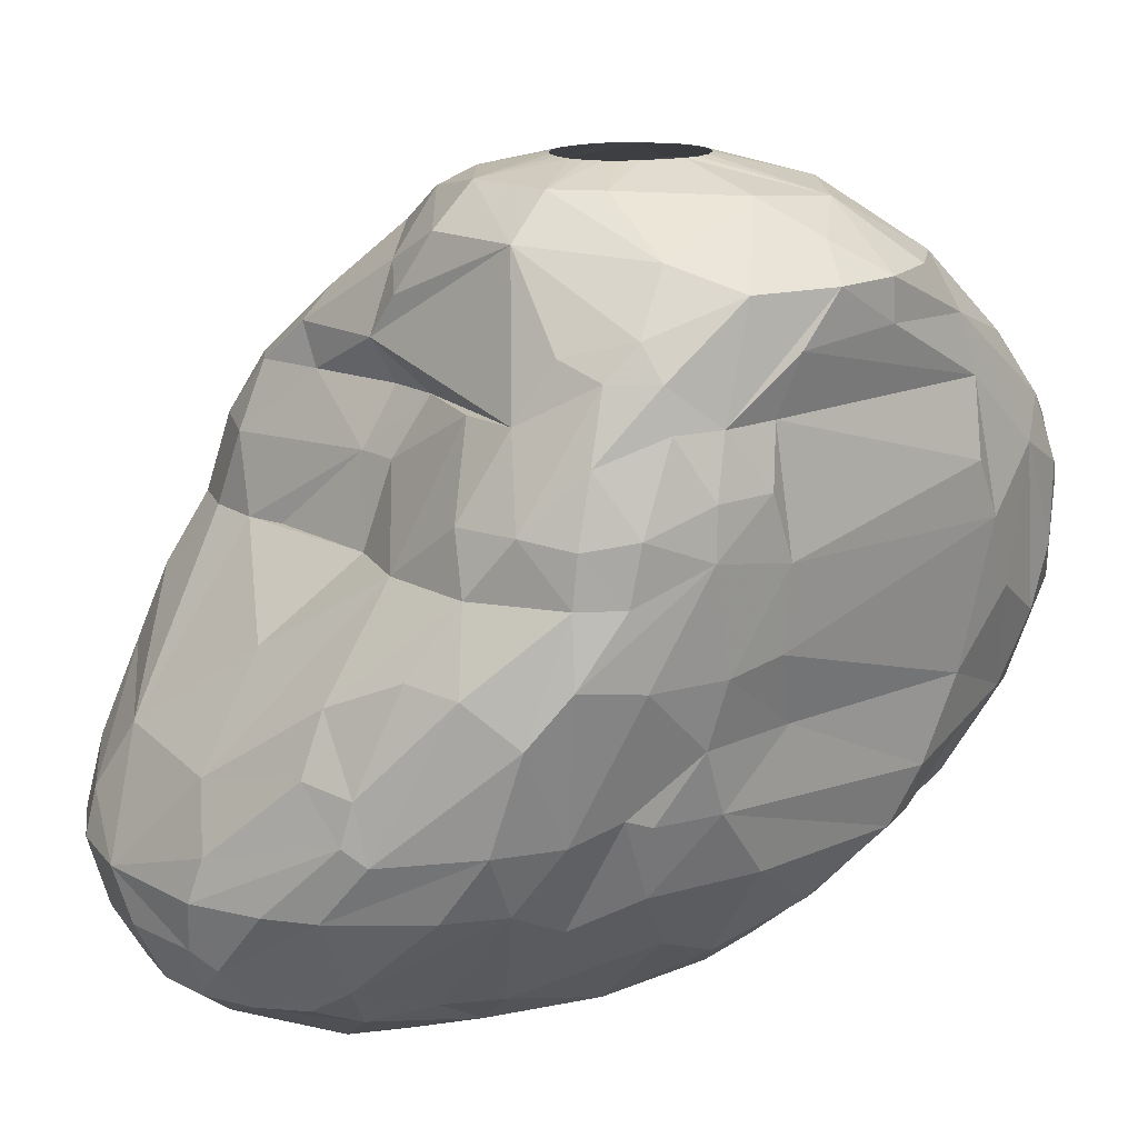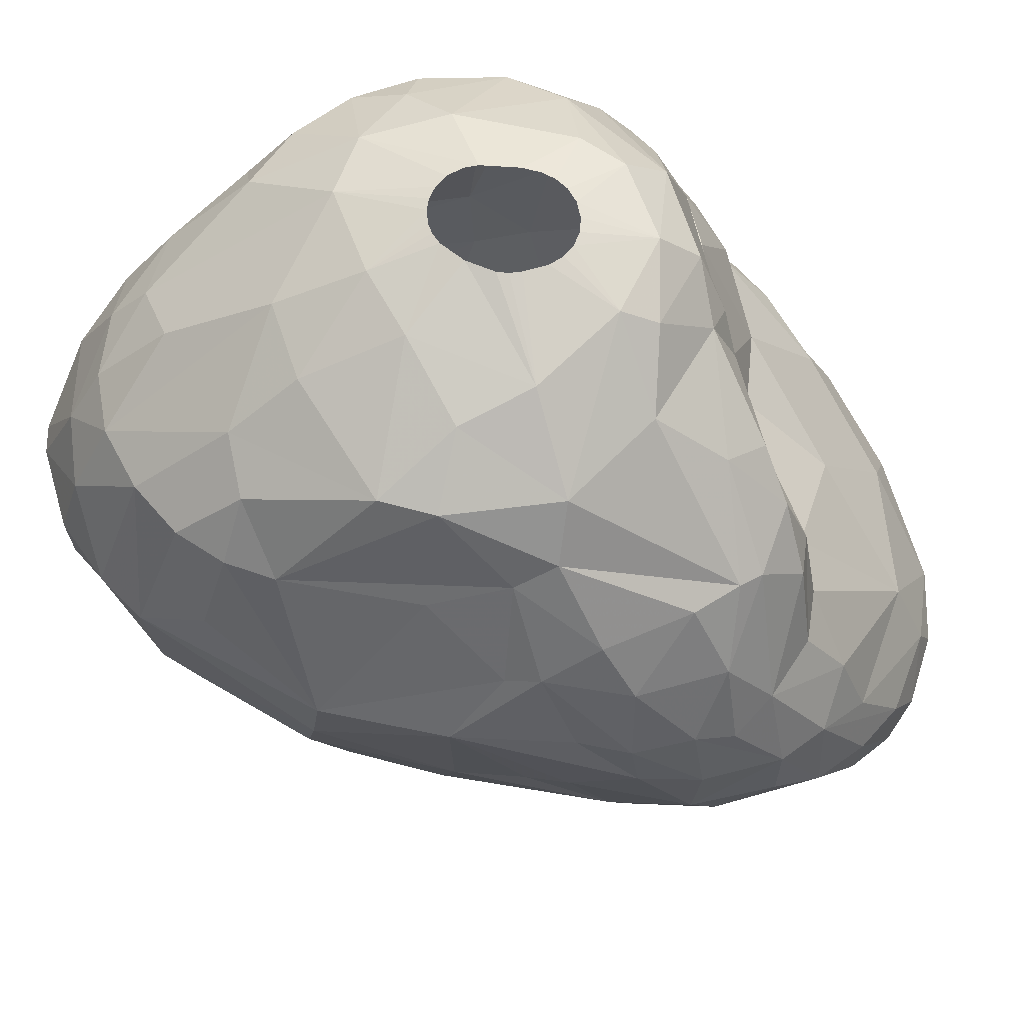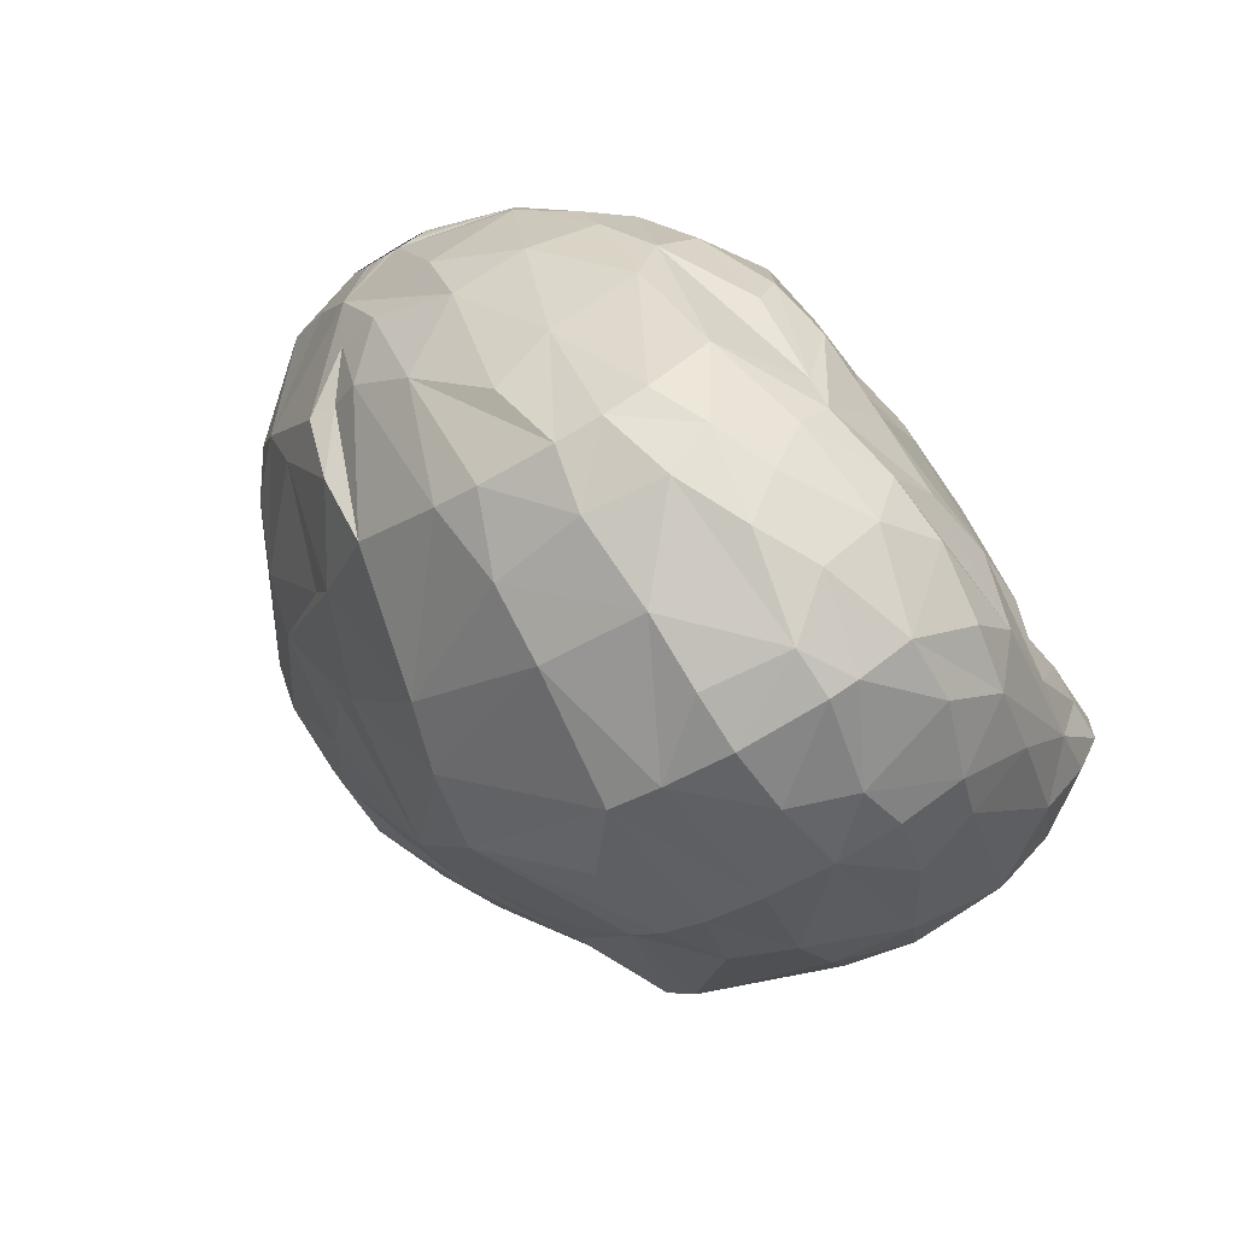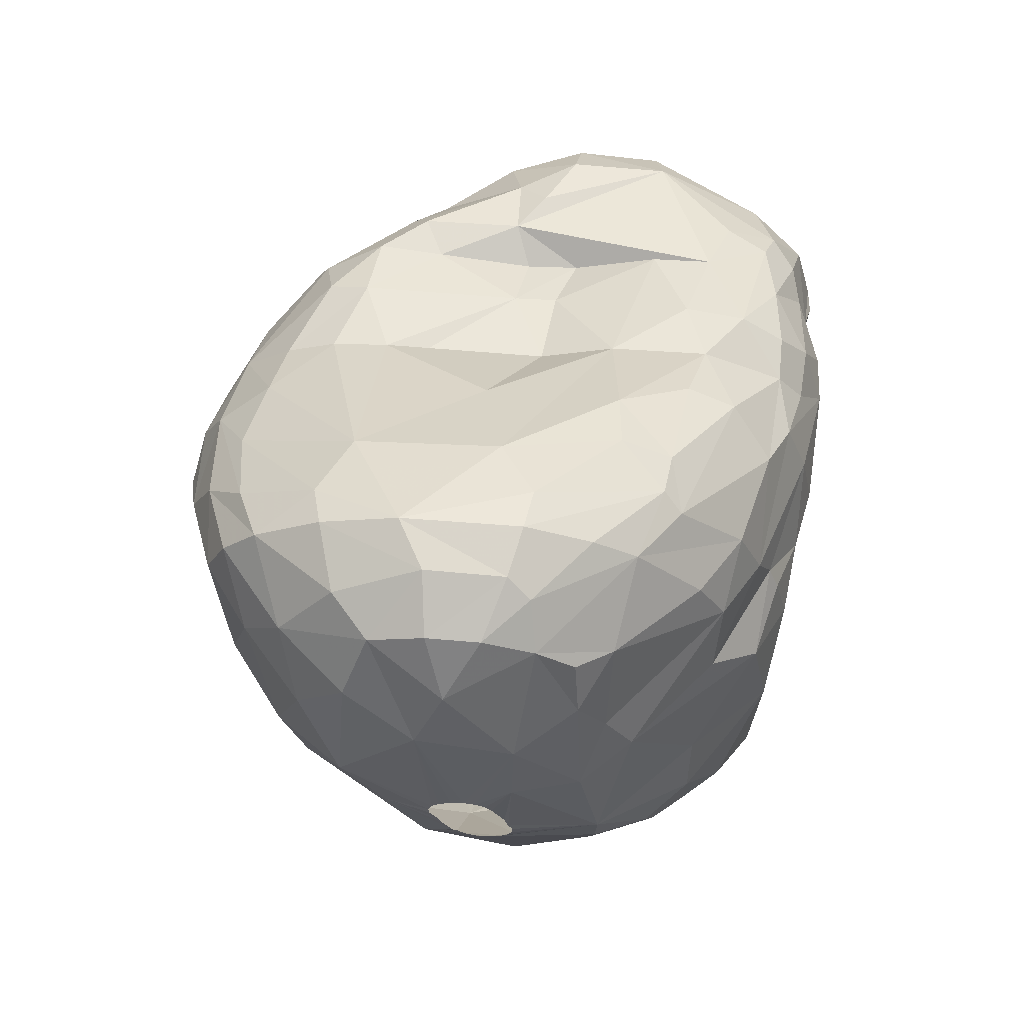
<metadata>
{"format":"obj","ext":"obj","renderer":"f3d","projection":"perspective","resolution":1024,"background":"white","views":[{"elev":16.1,"azim":-130.6,"up":"+Z"},{"elev":64.2,"azim":75.4,"up":"+Z"},{"elev":-79.3,"azim":-149.1,"up":"+Y"},{"elev":66.6,"azim":-176.4,"up":"+Y"}]}
</metadata>
<code>
v 283.9 115.5 298.5
v 283.9 120.6 290.7
v 283.9 118.2 292.5
v 283.9 117.1 296.7
v 284 117.3 290.1
v 284 120.5 292.5
v 284.1 113 298.5
v 284.1 112.9 297
v 284.1 119.7 286.8
v 284.2 108.5 291.9
v 284.2 117.4 287.1
v 284.3 107.5 289.8
v 284.4 119.8 294.6
v 284.4 117.7 294.6
v 284.6 118.7 298.5
v 284.7 122.6 286.8
v 284.7 120.1 284.4
v 284.7 122.8 291.6
v 284.7 108.3 294.6
v 284.8 106.2 287.1
v 284.9 121.5 294.6
v 284.9 105.3 291.9
v 284.9 123.2 289.5
v 285 116.3 284.4
v 285 108.4 284.4
v 285 119.1 282
v 285 108.8 296.7
v 285 110.6 298.5
v 285.2 109.8 281.4
v 285.2 121.6 296.1
v 285.3 114.8 299.7
v 285.4 103.5 288
v 285.5 124.8 287.1
v 285.6 121.5 282
v 285.6 116.8 279.3
v 285.6 104 285.6
v 285.7 103 290.7
v 285.7 110.7 279.3
v 285.8 124.4 291.3
v 285.9 124.6 289.5
v 285.9 122.4 282.3
v 286 121.8 297.3
v 286 123.7 293.7
v 286.1 103.7 293.1
v 286.3 104.8 282.9
v 286.3 105.5 295.5
v 286.3 121.1 279.3
v 286.3 106.3 282
v 286.4 109.2 279.3
v 286.4 126.1 285.3
v 286.4 122.9 296.1
v 286.5 124.3 281.7
v 286.6 120.3 299.4
v 286.7 108.7 298.5
v 286.7 101.9 286.2
v 287.1 113.2 276.9
v 287.2 112.7 300.6
v 287.2 103.3 282.6
v 287.3 116 300.9
v 287.4 126.6 281.7
v 287.4 125.5 291.6
v 287.6 100.6 289.5
v 287.6 101.5 291.9
v 287.9 127.4 286.8
v 287.9 125.4 279.3
v 288 123.4 296.7
v 288.1 123 278.1
v 288.3 105.2 279.3
v 288.4 111.4 276.3
v 288.4 102.8 294.6
v 288.5 118.4 276.3
v 288.5 116.2 275.4
v 288.6 101.6 283.2
v 288.8 100.2 286.2
v 288.8 104.2 296.1
v 288.8 124.5 294.6
v 288.9 127.4 279.3
v 288.9 126.3 289.5
v 289.3 109.2 276.6
v 289.4 111.3 300.9
v 289.5 99.47 289.5
v 289.5 102.2 281.1
v 289.6 120 301.2
v 289.6 128.1 287.1
v 289.7 113.2 274.8
v 289.7 126 291.6
v 289.8 129.4 281.4
v 290 100.4 284.1
v 290 115 274.2
v 290.1 115.7 301.8
v 290.2 116.2 301.8
v 290.2 129.6 283.5
v 290.3 115.1 301.8
v 290.4 130 282
v 290.6 99.2 289.5
v 290.6 103.2 279.3
v 290.6 99.24 287.7
v 290.6 114.6 301.8
v 290.6 117.7 301.8
v 290.8 101.9 294.6
v 290.8 122.9 299.7
v 291 118.3 301.8
v 291 123.1 274.8
v 291 124.5 294.6
v 291 121.3 301.2
v 291 114.3 301.8
v 291.1 104.5 297
v 291.2 100.5 292.8
v 291.3 101.2 281.7
v 291.3 130.2 279.3
v 291.4 118.6 301.8
v 291.5 114.1 301.8
v 291.8 118.9 301.8
v 291.9 128.6 276.3
v 292 114 301.8
v 292 118 273
v 292.1 125 274.8
v 292.1 130.2 283.8
v 292.1 116.5 273
v 292.1 112 274.2
v 292.2 102.7 279.3
v 292.2 129.2 285.9
v 292.4 114.1 301.8
v 292.4 119.1 301.8
v 292.5 108.3 299.7
v 292.5 106.9 276.6
v 292.5 126.3 289.5
v 292.8 122.5 273.3
v 292.9 114.2 301.8
v 292.9 131.3 279.3
v 292.9 111.6 301.2
v 293.1 101.7 294.6
v 293.1 119.1 301.8
v 293.1 127.2 274.5
v 293.3 129.2 275.4
v 293.5 100.1 291.9
v 293.6 118.9 301.8
v 293.7 114.9 301.8
v 293.7 99.29 289.5
v 293.8 99.39 287.4
v 293.9 100 284.7
v 293.9 102.7 279.3
v 294.1 118.5 301.8
v 294.1 123.4 294.6
v 294.2 121.6 301.2
v 294.2 101.4 281.4
v 294.4 123.1 299.7
v 294.4 118.1 301.8
v 294.4 115.8 301.8
v 294.6 116.2 301.8
v 294.6 117.5 301.8
v 294.6 116.6 301.8
v 294.7 130.4 275.4
v 294.8 105.8 277.2
v 294.8 124.5 292.5
v 294.9 111.1 274.2
v 295 131.6 276.9
v 295.1 131.9 280.8
v 295.2 114 273
v 295.2 125.3 289.5
v 295.3 119.8 272.1
v 295.3 119.3 272.1
v 295.3 126.4 273
v 295.3 123.6 272.4
v 295.4 132.4 279.3
v 295.4 108.6 299.4
v 295.4 120.2 272.1
v 295.5 119 272.1
v 295.5 112.3 300.9
v 295.5 123.8 297.6
v 295.5 102.3 294.6
v 295.6 121 272.1
v 295.8 132.1 277.5
v 295.8 118.7 272.1
v 295.8 105.9 297.6
v 296 123.3 294.6
v 296.1 122.1 272.1
v 296.2 100.2 289.5
v 296.3 118.5 272.1
v 296.3 122.5 272.1
v 296.4 131 282.9
v 296.4 124.4 292.5
v 296.6 123.9 296.1
v 296.6 123 298.5
v 296.6 131.2 275.4
v 296.6 119.5 301.2
v 296.6 103.7 279.3
v 296.7 122.8 272.1
v 296.7 118.6 272.1
v 297.1 120.8 300.6
v 297.1 118.8 272.1
v 297.1 122.9 272.1
v 297.1 128.2 286.5
v 297.3 109.1 275.7
v 297.5 119.2 272.1
v 297.6 122.8 272.1
v 297.6 119.2 272.1
v 297.6 102.7 282
v 297.6 103.3 294.6
v 297.7 101.7 284.7
v 297.7 113.3 273.6
v 297.8 129.3 273.9
v 298 105.8 296.7
v 298 122.6 272.1
v 298 120.3 272.1
v 298.1 120.7 272.1
v 298.1 101.3 289.5
v 298.2 104.8 279.3
v 298.3 122.3 272.1
v 298.3 116.1 300.6
v 298.4 121.4 272.1
v 298.4 121.8 272.1
v 298.5 131.3 275.4
v 298.7 132.3 277.5
v 298.8 116.9 272.7
v 298.8 113.3 300
v 298.8 127.3 273
v 299.2 104.7 294.6
v 299.3 114.4 273.9
v 299.3 111.6 275.1
v 299.6 123.9 294.6
v 299.7 132.5 279.3
v 299.8 119.9 299.1
v 299.8 103.6 291.6
v 299.8 125.3 289.5
v 300.1 110.2 298.5
v 300.1 120.8 272.7
v 300.2 123.9 296.1
v 300.3 106.3 294.6
v 300.3 112.7 275.4
v 300.5 130.7 275.4
v 300.9 122.3 297
v 301.2 112 298.5
v 301.3 125.6 289.5
v 301.3 107.9 279.3
v 301.4 113 275.4
v 301.4 128.5 274.2
v 301.6 110.5 277.2
v 301.7 130.2 283.2
v 301.7 116.3 298.5
v 301.7 123.5 273
v 301.9 131.2 276.9
v 302 124.3 294.6
v 302.3 125.2 292.2
v 302.3 106.3 284.4
v 302.5 131.7 279.3
v 302.5 111.1 294.6
v 302.8 131.1 280.8
v 303 106.5 286.8
v 303.1 115 276.3
v 303.2 114.1 295.8
v 303.2 115.7 296.7
v 303.2 126.5 274.5
v 303.3 106.8 289.5
v 303.3 125.4 289.5
v 303.6 118 275.4
v 303.6 111.1 280.5
v 303.8 124.6 292.5
v 303.8 129 276.3
v 304.2 122.8 294.3
v 304.2 112.9 280.5
v 304.5 120.8 275.7
v 304.5 121.8 294.6
v 304.9 111.4 284.1
v 304.9 130.2 279.3
v 305 113.3 292.2
v 305.1 120 294.6
v 305.2 124.6 289.5
v 305.3 127.1 276.9
v 305.4 116.7 294
v 305.4 119.7 277.2
v 305.4 114.5 292.5
v 305.5 111.1 289.5
v 305.6 126.2 287.1
v 305.8 128.9 281.4
v 305.8 113.9 284.1
v 306.1 128.8 279.3
v 306.2 127 284.4
v 306.2 122.8 277.8
v 306.3 118 279.6
v 306.6 121 292.2
v 306.7 117.6 292.2
v 306.7 117 281.7
v 306.9 115.5 289.5
v 306.9 115.2 285.6
v 306.9 127 279.3
v 307 122.7 289.8
v 307.2 127 282.3
v 307.5 124.9 286.2
v 307.8 117.3 289.5
v 307.9 119.5 289.8
v 307.9 121.1 289.2
v 308 117.5 287.4
v 308.1 124.9 282.6
v 308.3 120.7 282.9
v 308.3 123 286.5
v 308.5 119.6 284.4
v 308.5 119.8 287.1
v 308.6 122.8 284.4
g foo
f 147 184 170
f 166 175 226
f 166 125 175
f 4 14 19
f 252 270 267
f 75 70 100
f 272 273 284
f 36 45 58
f 296 299 294
f 74 73 88
f 280 271 279
f 79 85 120
f 69 85 79
f 69 89 85
f 114 135 134
f 194 201 220
f 154 156 194
f 126 156 154
f 202 217 163
f 237 241 217
f 253 241 237
f 256 227 241
f 256 215 227
f 120 119 159
f 85 119 120
f 91 59 57
f 91 83 59
f 89 119 85
f 89 116 119
f 72 116 89
f 262 241 253
f 236 215 256
f 236 219 215
f 219 201 215
f 156 215 201
f 156 159 215
f 120 159 156
f 103 128 116
f 153 163 134
f 231 217 202
f 231 237 217
f 117 128 103
f 134 128 117
f 134 163 128
f 153 202 163
f 253 237 259
f 71 116 72
f 103 116 71
f 220 201 219
f 135 153 134
f 185 202 153
f 194 156 201
f 114 134 117
f 213 202 185
f 231 202 213
f 231 259 237
f 250 236 256
f 230 219 236
f 220 219 230
f 126 120 156
f 262 256 241
f 72 89 69
f 157 185 153
f 238 236 250
f 56 72 69
f 65 117 103
f 65 114 117
f 153 135 114
f 259 231 242
f 269 262 253
f 238 230 236
f 79 120 126
f 269 253 259
f 279 262 269
f 271 256 262
f 173 185 157
f 173 213 185
f 214 213 173
f 214 231 213
f 242 231 214
f 271 262 279
f 280 250 256
f 208 194 220
f 110 153 114
f 157 153 110
f 235 230 238
f 235 220 230
f 96 79 126
f 56 69 49
f 67 103 47
f 67 65 103
f 235 208 220
f 142 154 194
f 265 259 242
f 261 250 280
f 35 72 56
f 35 71 72
f 47 103 71
f 69 79 68
f 246 265 242
f 277 259 265
f 277 269 259
f 280 256 271
f 257 250 261
f 257 238 250
f 187 194 208
f 187 142 194
f 49 69 48
f 38 56 49
f 35 56 38
f 47 71 35
f 77 114 65
f 110 114 77
f 130 157 110
f 165 157 130
f 165 173 157
f 222 214 173
f 246 242 214
f 286 269 277
f 286 279 269
f 68 79 96
f 142 126 154
f 121 126 142
f 96 126 121
f 165 222 173
f 222 246 214
f 235 238 257
f 41 67 47
f 48 69 68
f 52 65 67
f 265 246 248
f 68 96 82
f 38 49 48
f 26 38 29
f 26 35 38
f 26 47 35
f 158 222 165
f 295 279 286
f 261 280 283
f 198 187 208
f 146 121 142
f 109 121 146
f 82 96 121
f 34 47 26
f 41 47 34
f 41 52 67
f 60 110 77
f 87 110 60
f 94 110 87
f 130 110 94
f 248 246 222
f 275 265 248
f 288 265 275
f 288 277 265
f 288 286 277
f 294 286 288
f 295 280 279
f 146 142 187
f 109 82 121
f 146 187 198
f 45 68 58
f 48 68 45
f 29 38 48
f 60 65 52
f 60 77 65
f 165 130 94
f 283 257 261
f 158 165 94
f 181 222 158
f 294 295 286
f 245 208 235
f 198 208 245
f 17 34 26
f 245 235 257
f 118 158 94
f 239 248 222
f 283 280 295
f 88 82 109
f 73 82 88
f 58 82 73
f 58 68 82
f 239 222 181
f 141 109 146
f 24 29 25
f 24 26 29
f 181 158 118
f 264 283 276
f 264 257 283
f 200 198 245
f 45 29 48
f 50 87 60
f 92 94 87
f 118 94 92
f 278 275 248
f 289 288 275
f 141 146 198
f 41 34 17
f 239 278 248
f 297 283 295
f 50 60 52
f 278 289 275
f 299 295 294
f 297 295 299
f 200 141 198
f 25 29 45
f 17 26 24
f 285 283 297
f 285 276 283
f 245 257 264
f 289 294 288
f 9 17 24
f 50 52 33
f 97 109 141
f 55 58 73
f 16 17 9
f 16 41 17
f 52 41 16
f 64 87 50
f 92 87 64
f 122 181 118
f 193 239 181
f 274 278 239
f 296 294 289
f 97 88 109
f 55 73 74
f 36 58 55
f 293 285 297
f 249 245 264
f 97 141 140
f 74 88 97
f 20 45 36
f 20 25 45
f 33 52 16
f 122 118 92
f 127 181 122
f 193 181 127
f 234 239 193
f 298 293 297
f 178 141 200
f 84 122 92
f 255 274 239
f 289 278 274
f 296 297 299
f 298 297 296
f 200 245 249
f 140 141 178
f 11 24 25
f 273 264 276
f 273 249 264
f 207 178 200
f 32 36 55
f 11 9 24
f 84 92 64
f 255 239 234
f 273 276 285
f 207 200 249
f 287 289 274
f 287 296 289
f 293 273 285
f 12 25 20
f 11 25 12
f 78 122 84
f 127 122 78
f 290 293 298
f 2 16 9
f 40 50 33
f 64 50 40
f 292 296 287
f 291 296 292
f 291 298 296
f 273 293 284
f 22 36 32
f 22 20 36
f 33 16 2
f 254 249 273
f 62 55 74
f 32 55 62
f 23 33 2
f 40 33 23
f 160 193 127
f 160 234 193
f 225 234 160
f 268 274 255
f 287 274 268
f 81 74 97
f 22 12 20
f 5 9 11
f 78 84 64
f 291 290 298
f 290 284 293
f 139 97 140
f 95 97 139
f 81 97 95
f 62 74 81
f 2 9 5
f 207 249 254
f 139 140 178
f 37 32 62
f 78 64 40
f 22 32 37
f 272 284 290
f 266 273 272
f 136 95 139
f 5 11 12
f 2 5 3
f 127 78 86
f 182 225 160
f 234 225 182
f 244 255 234
f 268 255 244
f 224 207 254
f 10 5 12
f 18 23 2
f 39 23 18
f 39 40 23
f 61 40 39
f 61 78 40
f 86 78 61
f 182 160 155
f 281 292 287
f 136 139 178
f 63 62 81
f 155 160 127
f 266 254 273
f 104 127 86
f 155 127 104
f 281 291 292
f 282 291 281
f 282 290 291
f 272 290 282
f 108 81 95
f 6 2 3
f 171 178 207
f 136 178 171
f 44 37 62
f 22 37 44
f 18 2 6
f 244 234 182
f 258 268 244
f 258 287 268
f 260 287 258
f 260 281 287
f 247 254 266
f 199 207 224
f 63 81 108
f 44 62 63
f 19 12 22
f 19 10 12
f 14 5 10
f 108 95 136
f 3 5 14
f 104 86 76
f 171 207 199
f 43 39 18
f 229 254 247
f 70 63 108
f 19 14 10
f 61 39 43
f 182 155 144
f 221 244 182
f 70 108 100
f 76 86 61
f 263 281 260
f 267 281 263
f 282 281 267
f 270 272 282
f 132 136 171
f 108 136 132
f 13 6 3
f 21 18 6
f 43 18 21
f 144 155 104
f 221 243 244
f 258 244 243
f 218 224 254
f 199 224 218
f 27 44 46
f 27 22 44
f 19 22 27
f 51 61 43
f 51 76 61
f 270 282 267
f 251 266 272
f 251 247 266
f 218 254 229
f 70 44 63
f 46 44 70
f 14 13 3
f 176 182 144
f 221 182 176
f 260 258 243
f 251 272 270
f 21 6 13
f 100 108 132
f 30 43 21
f 183 221 176
f 8 19 27
f 8 4 19
f 51 43 30
f 183 176 144
f 228 221 183
f 243 221 228
f 251 270 252
f 229 247 251
f 107 75 100
f 30 21 13
f 76 51 66
f 144 104 76
f 232 260 243
f 263 260 232
f 252 267 263
f 203 199 218
f 107 100 132
f 240 252 263
f 175 171 199
f 132 171 175
f 75 46 70
f 4 13 14
f 232 243 228
f 7 8 27
f 203 218 229
f 203 175 199
f 15 30 13
f 42 30 15
f 42 51 30
f 183 144 76
f 240 263 223
f 233 229 251
f 184 228 183
f 125 132 175
f 107 132 125
f 1 13 4
f 15 13 1
f 184 183 170
f 232 228 184
f 4 8 1
f 223 263 232
f 226 203 229
f 54 46 75
f 54 27 46
f 28 27 54
f 28 7 27
f 1 8 7
f 66 51 42
f 101 76 66
f 101 183 76
f 170 183 101
f 226 229 233
f 175 203 226
f 53 42 15
f 223 232 184
f 233 252 240
f 233 251 252
f 31 1 7
f 31 15 1
f 216 233 240
f 226 233 216
f 59 15 31
f 53 15 59
f 101 42 53
f 101 66 42
f 147 170 101
f 166 226 169
f 80 75 107
f 80 54 75
f 57 28 54
f 57 7 28
f 190 184 147
f 190 223 184
f 186 240 223
f 169 226 216
f 57 31 7
f 210 240 186
f 210 216 240
f 80 107 125
f 186 223 190
f 57 54 80
f 59 31 57
f 105 101 53
f 145 101 105
f 145 147 101
f 131 166 169
f 125 166 131
f 83 53 59
f 105 53 83
f 145 190 147
f 80 125 131
f 186 190 145
f 210 169 216
f 209 204 217
f 241 212 209
f 227 212 241
f 227 211 212
f 227 206 211
f 227 205 206
f 227 197 205
f 215 197 227
f 215 195 197
f 215 191 195
f 215 189 191
f 215 179 189
f 116 174 179
f 116 168 174
f 116 162 168
f 116 161 162
f 116 167 161
f 164 167 116
f 164 172 167
f 164 177 172
f 164 180 177
f 164 188 180
f 163 188 164
f 163 192 188
f 217 192 163
f 217 196 192
f 217 204 196
f 119 116 179
f 128 164 116
f 241 209 217
f 159 179 215
f 119 179 159
f 163 164 128
f 98 57 80
f 93 57 98
f 90 57 93
f 90 91 57
f 99 83 91
f 102 83 99
f 111 83 102
f 111 105 83
f 113 105 111
f 124 105 113
f 124 145 105
f 133 145 124
f 137 145 133
f 143 145 137
f 143 186 145
f 148 186 143
f 151 186 148
f 151 210 186
f 152 210 151
f 150 210 152
f 149 210 150
f 138 210 149
f 138 169 210
f 129 169 138
f 129 131 169
f 123 131 129
f 115 131 123
f 112 131 115
f 112 80 131
f 106 80 112
f 98 80 106
g

</code>
